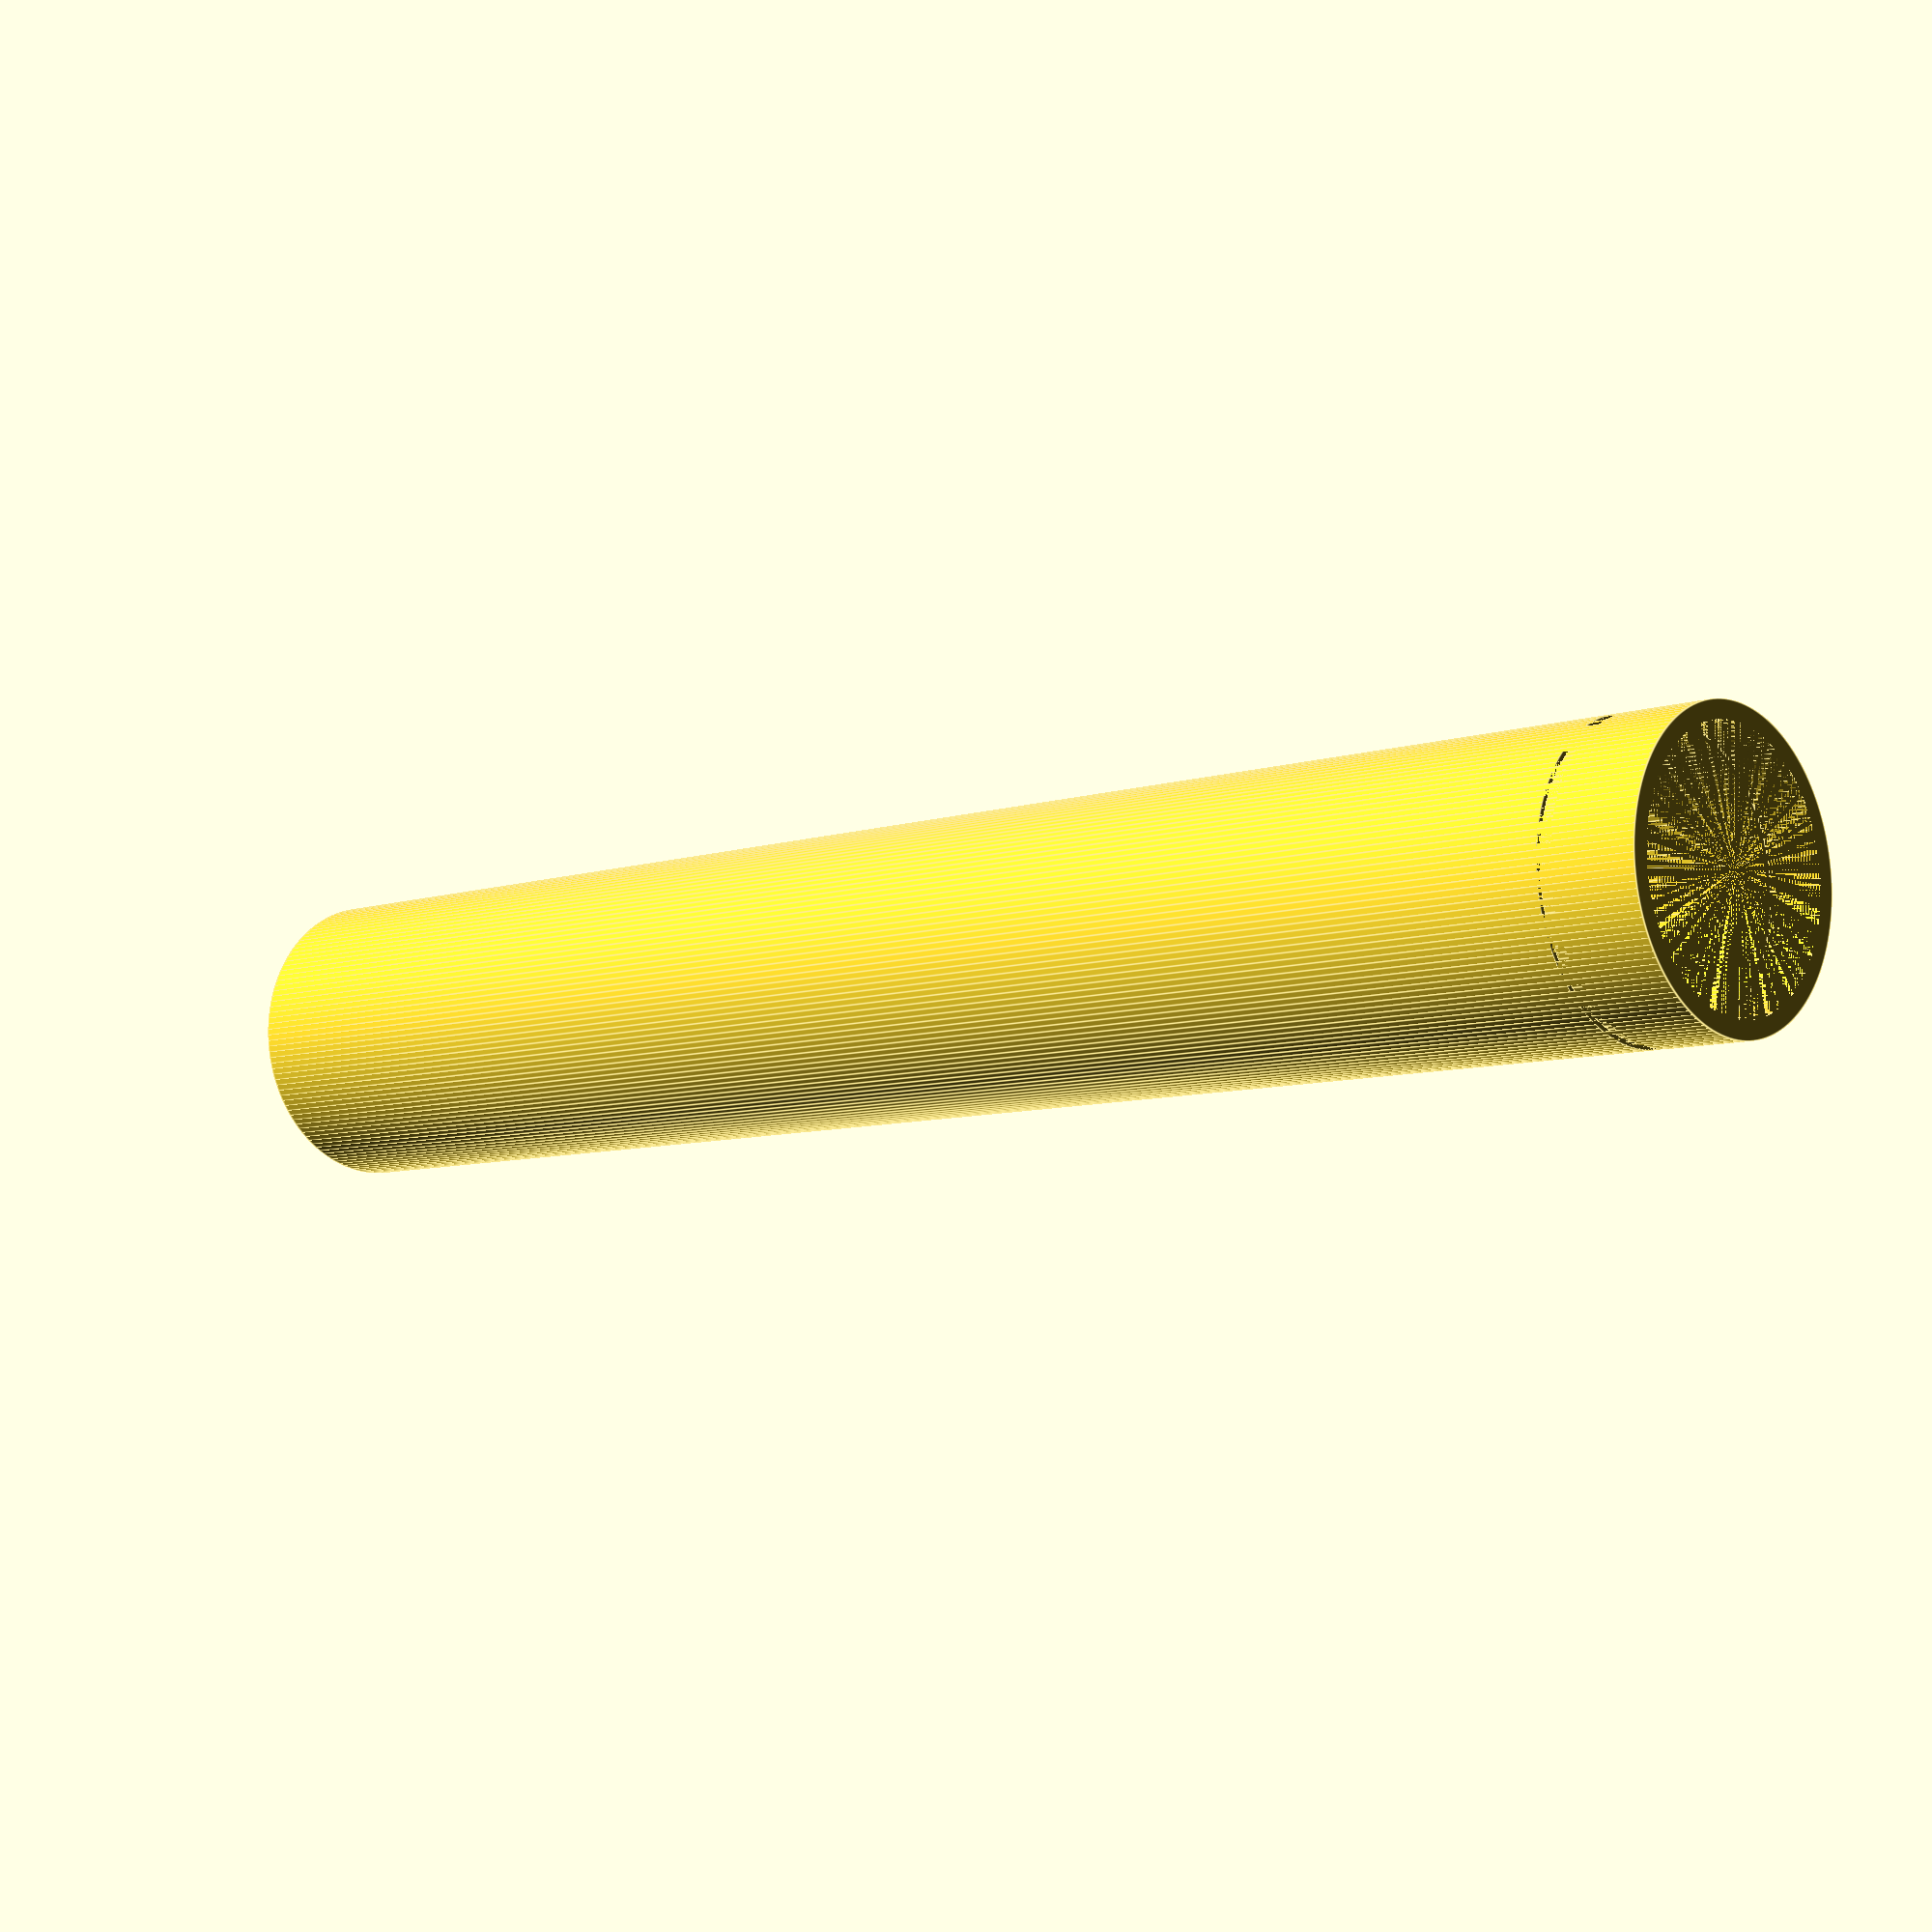
<openscad>
/*

Description: As it looks like Trucore hardware is no longer available, this is an attempt to model the truCore motors so that rocketers can get spare parts with help from a machinist
Author: Boris du Reau
Date: 11/06/2018
motor type: 3 Grains 29 mm
part: casing
*/
$fn= 150;
casing_outside_diameter=29;
casing_inside_diameter=25.5;
casing_lenght=178.5;
casing_retainer_height=10;

difference() {
    difference () {
        //tube
        cylinder (r=casing_outside_diameter/2, h = casing_lenght);
        cylinder(r=casing_inside_diameter/2, h = casing_lenght);
        // Circlip for the casing retainer 
        translate([0,0,(casing_lenght -casing_retainer_height )]) 
        difference(){cylinder (r=casing_outside_diameter/2, h = 1.5);
            cylinder (r=(casing_outside_diameter-1)/2, h = 1.5);
            }
        
    }

    // Circlip for the nozzle and forward plug
    translate([0,0,(casing_lenght -5.5 )]) cylinder(r =(casing_inside_diameter+1)/2, h= 1.5);
    translate([0,0,4 ]) cylinder(r =(casing_inside_diameter+1)/2, h= 1.5);
}
</openscad>
<views>
elev=187.6 azim=326.0 roll=226.5 proj=p view=edges
</views>
